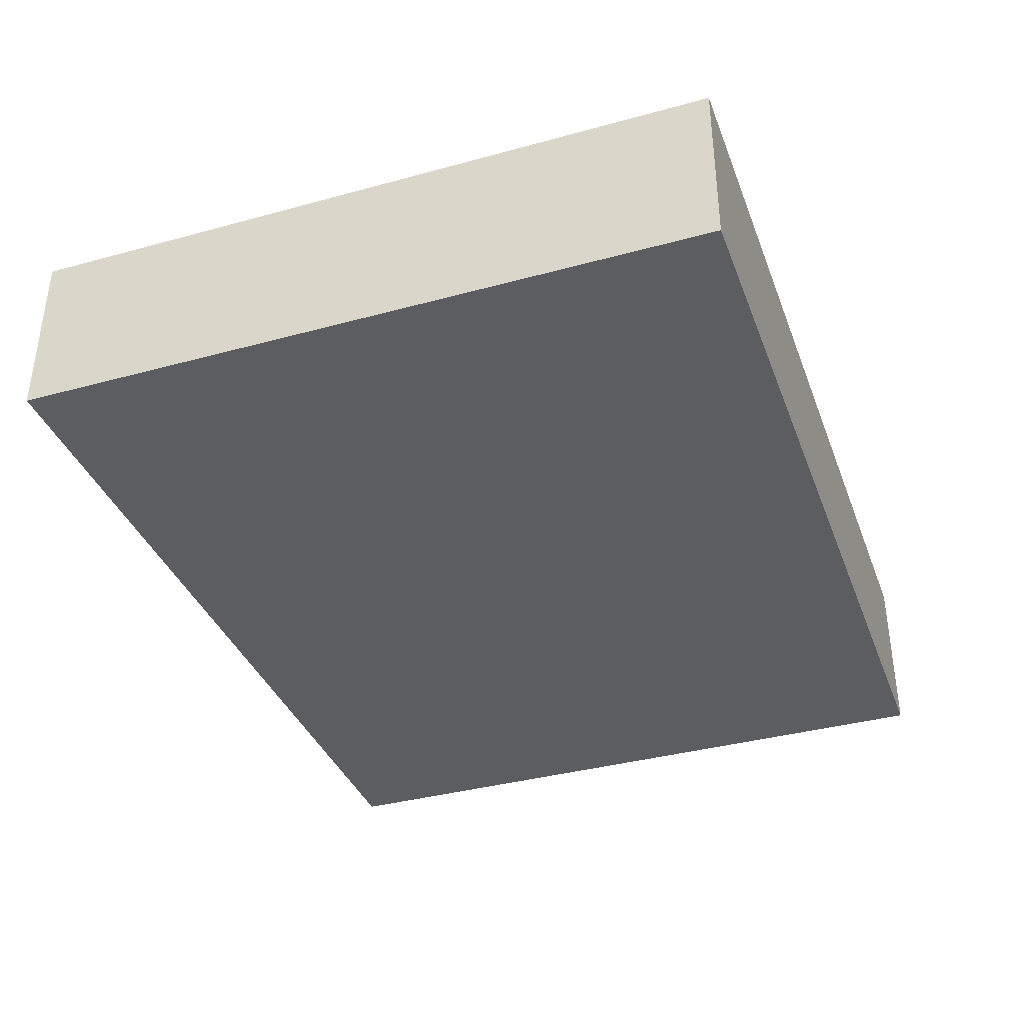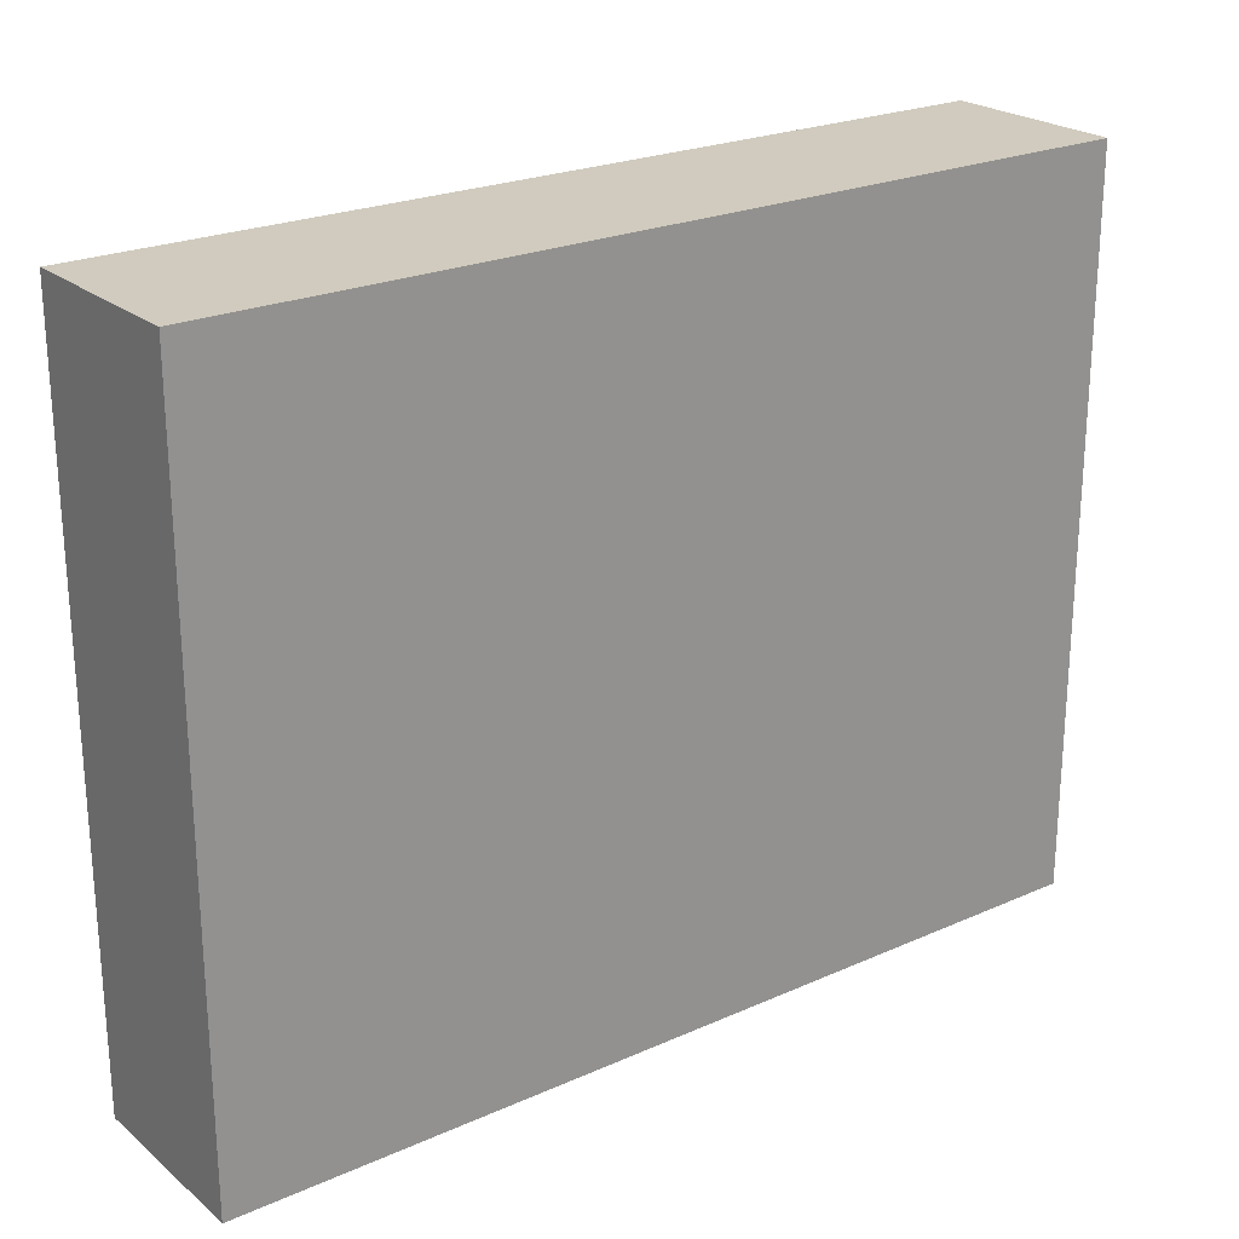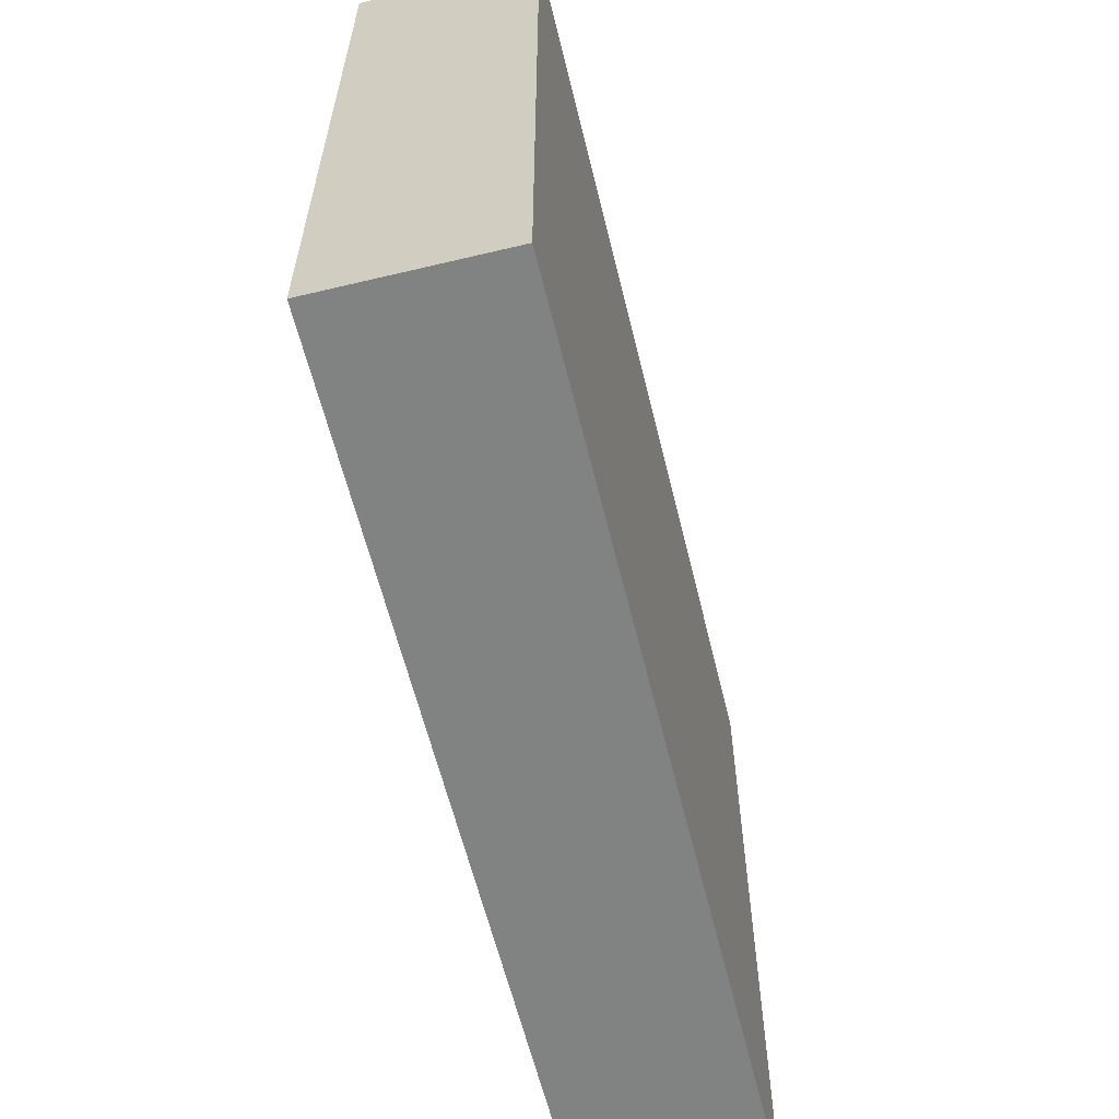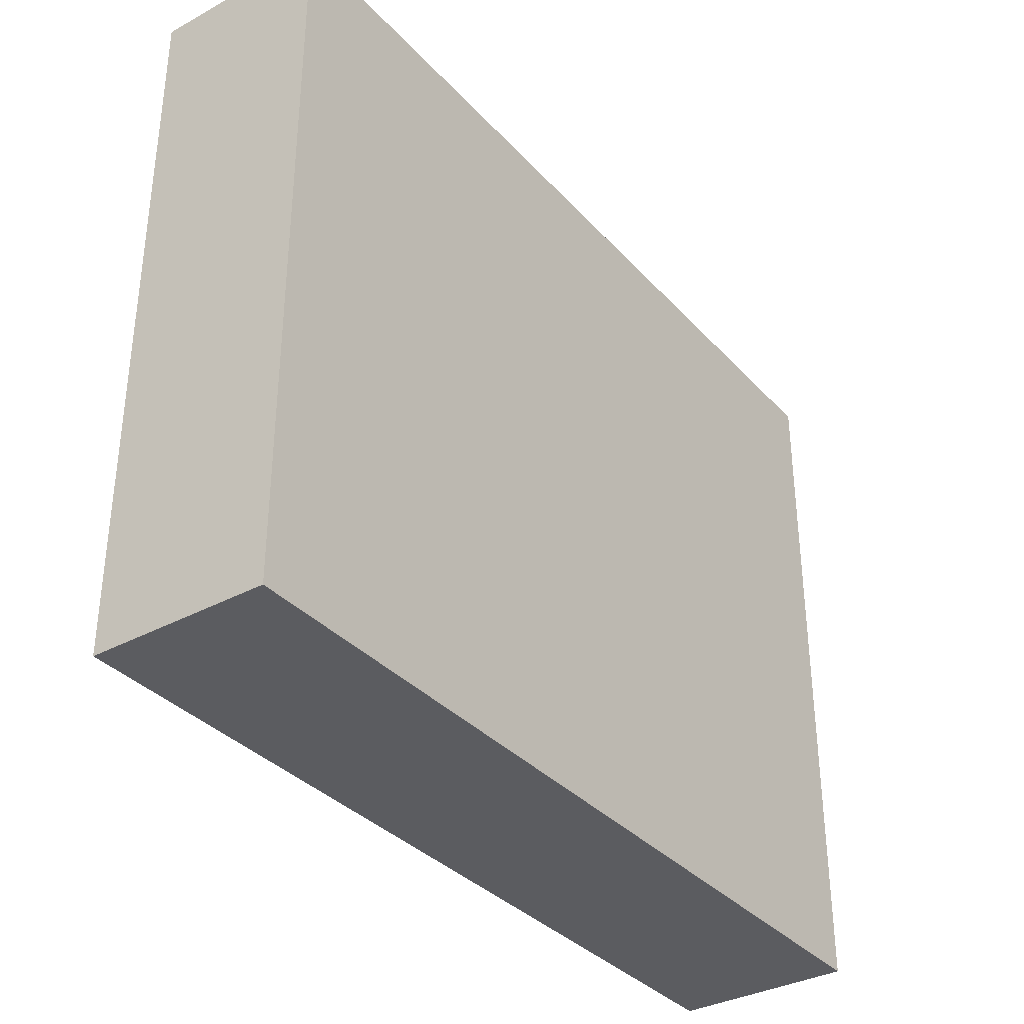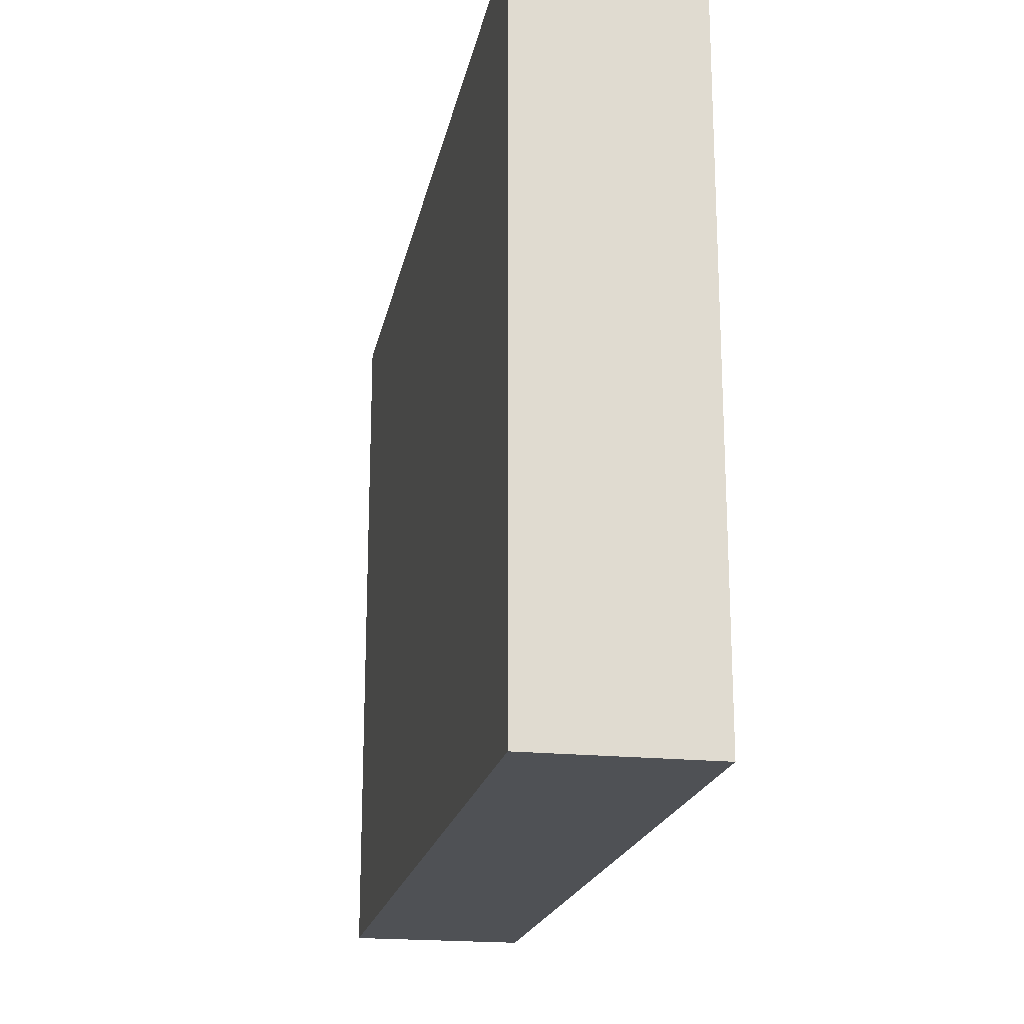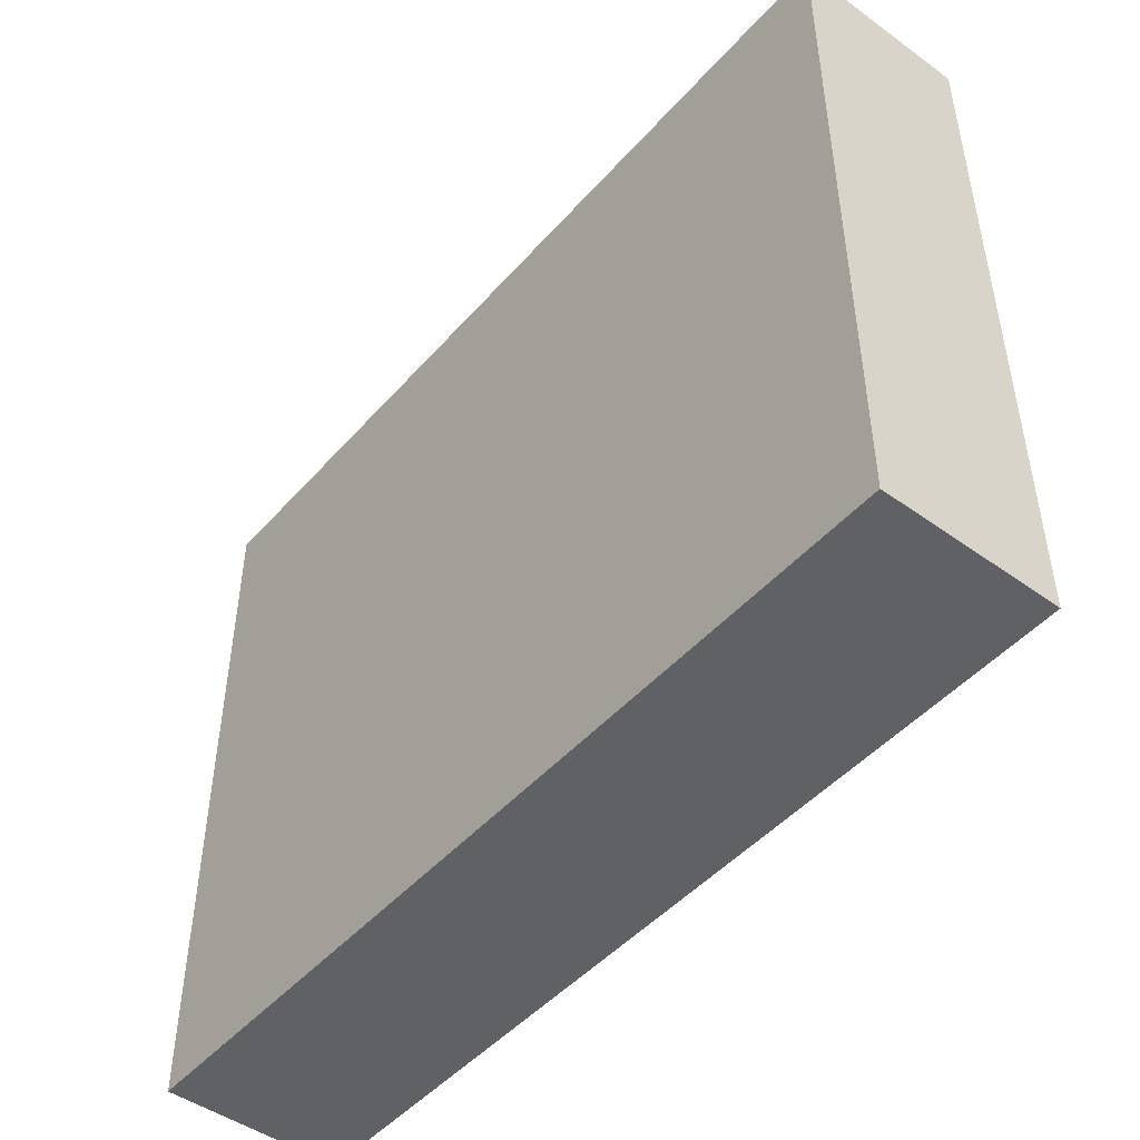
<metadata>
{"format":"obj","ext":"obj","renderer":"f3d","projection":"perspective","resolution":1024,"background":"white","views":[{"elev":-37.1,"azim":-70.6,"up":"+Z"},{"elev":23.4,"azim":-36.8,"up":"+Y"},{"elev":-60.6,"azim":103.7,"up":"+Y"},{"elev":-35.0,"azim":-54.2,"up":"+Y"},{"elev":-19.9,"azim":-100.9,"up":"+Y"},{"elev":-47.5,"azim":50.9,"up":"+Y"}]}
</metadata>
<code>
o
v 1.4 0.1 0.6
v 1.4 0.1 0.5
v 1.4 0.1 0.4
v 1.4 0.2 0.5
v 1.4 0.2 0.4
v 1.4 0.3 0.5
v 1.4 0.3 0.4
v 1.4 0.7 0.5
v 1.4 0.7 0.4
v 1.4 0.8 0.5
v 1.4 0.8 0.4
v 1.4 0.9 0.6
v 1.4 0.9 0.5
v 1.4 0.9 0.4
v 2.4 0.1 0.6
v 2.4 0.1 0.5
v 2.4 0.1 0.4
v 2.4 0.2 0.5
v 2.4 0.2 0.4
v 2.4 0.3 0.5
v 2.4 0.3 0.4
v 2.4 0.7 0.5
v 2.4 0.7 0.4
v 2.4 0.8 0.5
v 2.4 0.8 0.4
v 2.4 0.9 0.6
v 2.4 0.9 0.5
v 2.4 0.9 0.4
v 1.4 0.1 0.6
v 1.4 0.9 0.6
v 1.5 0.2 0.6
v 1.5 0.3 0.6
v 1.5 0.4 0.6
v 1.5 0.5 0.6
v 1.5 0.6 0.6
v 1.5 0.7 0.6
v 1.5 0.8 0.6
v 1.6 0.2 0.6
v 1.6 0.3 0.6
v 1.6 0.4 0.6
v 1.6 0.5 0.6
v 1.6 0.6 0.6
v 1.6 0.7 0.6
v 1.6 0.8 0.6
v 1.7 0.2 0.6
v 1.7 0.3 0.6
v 1.7 0.4 0.6
v 1.7 0.5 0.6
v 1.7 0.6 0.6
v 1.7 0.7 0.6
v 1.7 0.8 0.6
v 1.8 0.2 0.6
v 1.8 0.3 0.6
v 1.8 0.4 0.6
v 1.8 0.5 0.6
v 1.8 0.6 0.6
v 1.8 0.7 0.6
v 1.8 0.8 0.6
v 1.8 0.9 0.6
v 1.9 0.1 0.6
v 1.9 0.2 0.6
v 1.9 0.3 0.6
v 1.9 0.4 0.6
v 1.9 0.5 0.6
v 1.9 0.6 0.6
v 1.9 0.7 0.6
v 1.9 0.8 0.6
v 1.9 0.9 0.6
v 2 0.1 0.6
v 2 0.2 0.6
v 2 0.3 0.6
v 2 0.4 0.6
v 2 0.5 0.6
v 2 0.6 0.6
v 2 0.7 0.6
v 2 0.8 0.6
v 2.1 0.2 0.6
v 2.1 0.3 0.6
v 2.1 0.4 0.6
v 2.1 0.5 0.6
v 2.1 0.6 0.6
v 2.1 0.7 0.6
v 2.1 0.8 0.6
v 2.2 0.2 0.6
v 2.2 0.3 0.6
v 2.2 0.4 0.6
v 2.2 0.5 0.6
v 2.2 0.6 0.6
v 2.2 0.7 0.6
v 2.2 0.8 0.6
v 2.3 0.2 0.6
v 2.3 0.3 0.6
v 2.3 0.4 0.6
v 2.3 0.5 0.6
v 2.3 0.6 0.6
v 2.3 0.7 0.6
v 2.3 0.8 0.6
v 2.4 0.1 0.6
v 2.4 0.9 0.6
v 1.4 0.1 0.4
v 1.4 0.2 0.4
v 1.4 0.3 0.4
v 1.4 0.7 0.4
v 1.4 0.8 0.4
v 1.4 0.9 0.4
v 1.5 0.1 0.4
v 1.5 0.2 0.4
v 1.5 0.8 0.4
v 1.5 0.9 0.4
v 1.6 0.2 0.4
v 1.6 0.3 0.4
v 1.6 0.7 0.4
v 1.6 0.8 0.4
v 1.7 0.1 0.4
v 1.7 0.9 0.4
v 1.8 0.1 0.4
v 1.8 0.9 0.4
v 2 0.1 0.4
v 2 0.9 0.4
v 2.1 0.1 0.4
v 2.1 0.9 0.4
v 2.2 0.2 0.4
v 2.2 0.3 0.4
v 2.2 0.7 0.4
v 2.2 0.8 0.4
v 2.3 0.1 0.4
v 2.3 0.2 0.4
v 2.3 0.8 0.4
v 2.3 0.9 0.4
v 2.4 0.1 0.4
v 2.4 0.2 0.4
v 2.4 0.3 0.4
v 2.4 0.7 0.4
v 2.4 0.8 0.4
v 2.4 0.9 0.4
v 1.4 0.1 0.6
v 1.9 0.1 0.6
v 2 0.1 0.6
v 2.4 0.1 0.6
v 1.4 0.1 0.5
v 1.5 0.1 0.5
v 1.7 0.1 0.5
v 1.8 0.1 0.5
v 1.9 0.1 0.5
v 2 0.1 0.5
v 2.1 0.1 0.5
v 2.3 0.1 0.5
v 2.4 0.1 0.5
v 1.4 0.1 0.4
v 1.5 0.1 0.4
v 1.7 0.1 0.4
v 1.8 0.1 0.4
v 2 0.1 0.4
v 2.1 0.1 0.4
v 2.3 0.1 0.4
v 2.4 0.1 0.4
v 1.4 0.9 0.6
v 1.8 0.9 0.6
v 1.9 0.9 0.6
v 2.4 0.9 0.6
v 1.4 0.9 0.5
v 1.5 0.9 0.5
v 1.7 0.9 0.5
v 1.8 0.9 0.5
v 1.9 0.9 0.5
v 2 0.9 0.5
v 2.1 0.9 0.5
v 2.3 0.9 0.5
v 2.4 0.9 0.5
v 1.4 0.9 0.4
v 1.5 0.9 0.4
v 1.7 0.9 0.4
v 1.8 0.9 0.4
v 2 0.9 0.4
v 2.1 0.9 0.4
v 2.3 0.9 0.4
v 2.4 0.9 0.4
f 4 2 1
f 4 3 2
f 5 3 4
f 6 4 1
f 6 5 4
f 7 5 6
f 8 6 1
f 8 7 6
f 9 7 8
f 10 8 1
f 10 9 8
f 11 9 10
f 12 10 1
f 13 11 10
f 13 10 12
f 14 11 13
f 15 16 18
f 16 17 18
f 18 17 19
f 15 18 20
f 18 19 20
f 20 19 21
f 15 20 22
f 20 21 22
f 22 21 23
f 15 22 24
f 22 23 24
f 24 23 25
f 15 24 26
f 24 25 27
f 26 24 27
f 27 25 28
f 31 30 29
f 32 30 31
f 33 30 32
f 34 30 33
f 35 30 34
f 36 30 35
f 37 30 36
f 38 31 29
f 38 32 31
f 39 33 32
f 39 32 38
f 40 34 33
f 40 33 39
f 41 35 34
f 41 34 40
f 42 36 35
f 42 35 41
f 43 37 36
f 43 36 42
f 44 30 37
f 44 37 43
f 45 38 29
f 45 39 38
f 46 40 39
f 46 39 45
f 47 41 40
f 47 40 46
f 48 42 41
f 48 41 47
f 49 43 42
f 49 42 48
f 50 44 43
f 50 43 49
f 51 30 44
f 51 44 50
f 52 45 29
f 52 46 45
f 53 47 46
f 53 46 52
f 54 48 47
f 54 47 53
f 55 49 48
f 55 48 54
f 56 50 49
f 56 49 55
f 57 51 50
f 57 50 56
f 58 30 51
f 58 51 57
f 59 30 58
f 60 52 29
f 61 53 52
f 61 52 60
f 62 54 53
f 62 53 61
f 63 55 54
f 63 54 62
f 64 56 55
f 64 55 63
f 65 57 56
f 65 56 64
f 66 58 57
f 66 57 65
f 67 59 58
f 67 58 66
f 68 59 67
f 69 61 60
f 70 62 61
f 70 61 69
f 71 63 62
f 71 62 70
f 72 64 63
f 72 63 71
f 73 65 64
f 73 64 72
f 74 66 65
f 74 65 73
f 75 67 66
f 75 66 74
f 76 68 67
f 76 67 75
f 77 71 70
f 77 70 69
f 78 72 71
f 78 71 77
f 79 73 72
f 79 72 78
f 80 74 73
f 80 73 79
f 81 75 74
f 81 74 80
f 82 76 75
f 82 75 81
f 83 68 76
f 83 76 82
f 84 77 69
f 84 78 77
f 85 79 78
f 85 78 84
f 86 80 79
f 86 79 85
f 87 81 80
f 87 80 86
f 88 82 81
f 88 81 87
f 89 83 82
f 89 82 88
f 90 68 83
f 90 83 89
f 91 84 69
f 91 85 84
f 92 86 85
f 92 85 91
f 93 87 86
f 93 86 92
f 94 88 87
f 94 87 93
f 95 89 88
f 95 88 94
f 96 90 89
f 96 89 95
f 97 68 90
f 97 90 96
f 98 92 91
f 98 91 69
f 98 97 96
f 98 95 94
f 98 96 95
f 98 93 92
f 98 94 93
f 99 68 97
f 99 97 98
f 100 101 106
f 101 102 107
f 106 101 107
f 104 105 108
f 103 104 108
f 108 105 109
f 107 102 110
f 106 107 110
f 102 103 111
f 110 102 111
f 103 108 112
f 111 103 112
f 108 109 113
f 112 108 113
f 106 110 114
f 111 112 114
f 112 113 114
f 110 111 114
f 113 109 115
f 114 113 115
f 114 115 116
f 116 115 117
f 116 117 118
f 118 117 119
f 118 119 120
f 120 119 121
f 120 121 122
f 122 121 123
f 123 121 124
f 124 121 125
f 120 122 126
f 122 123 127
f 126 122 127
f 125 121 128
f 124 125 128
f 128 121 129
f 126 127 130
f 127 123 131
f 130 127 131
f 123 124 132
f 131 123 132
f 124 128 133
f 132 124 133
f 128 129 134
f 133 128 134
f 134 129 135
f 140 137 136
f 141 137 140
f 142 137 141
f 143 137 142
f 144 138 137
f 144 137 143
f 145 139 138
f 145 138 144
f 146 139 145
f 147 139 146
f 148 139 147
f 149 141 140
f 150 142 141
f 150 141 149
f 151 143 142
f 151 142 150
f 152 144 143
f 152 143 151
f 152 145 144
f 153 146 145
f 153 145 152
f 154 147 146
f 154 146 153
f 155 148 147
f 155 147 154
f 156 148 155
f 157 158 161
f 161 158 162
f 162 158 163
f 158 159 164
f 163 158 164
f 159 160 165
f 164 159 165
f 165 160 166
f 166 160 167
f 167 160 168
f 168 160 169
f 161 162 170
f 162 163 171
f 170 162 171
f 163 164 172
f 171 163 172
f 164 165 173
f 172 164 173
f 165 166 173
f 166 167 174
f 173 166 174
f 167 168 175
f 174 167 175
f 168 169 176
f 175 168 176
f 176 169 177

</code>
